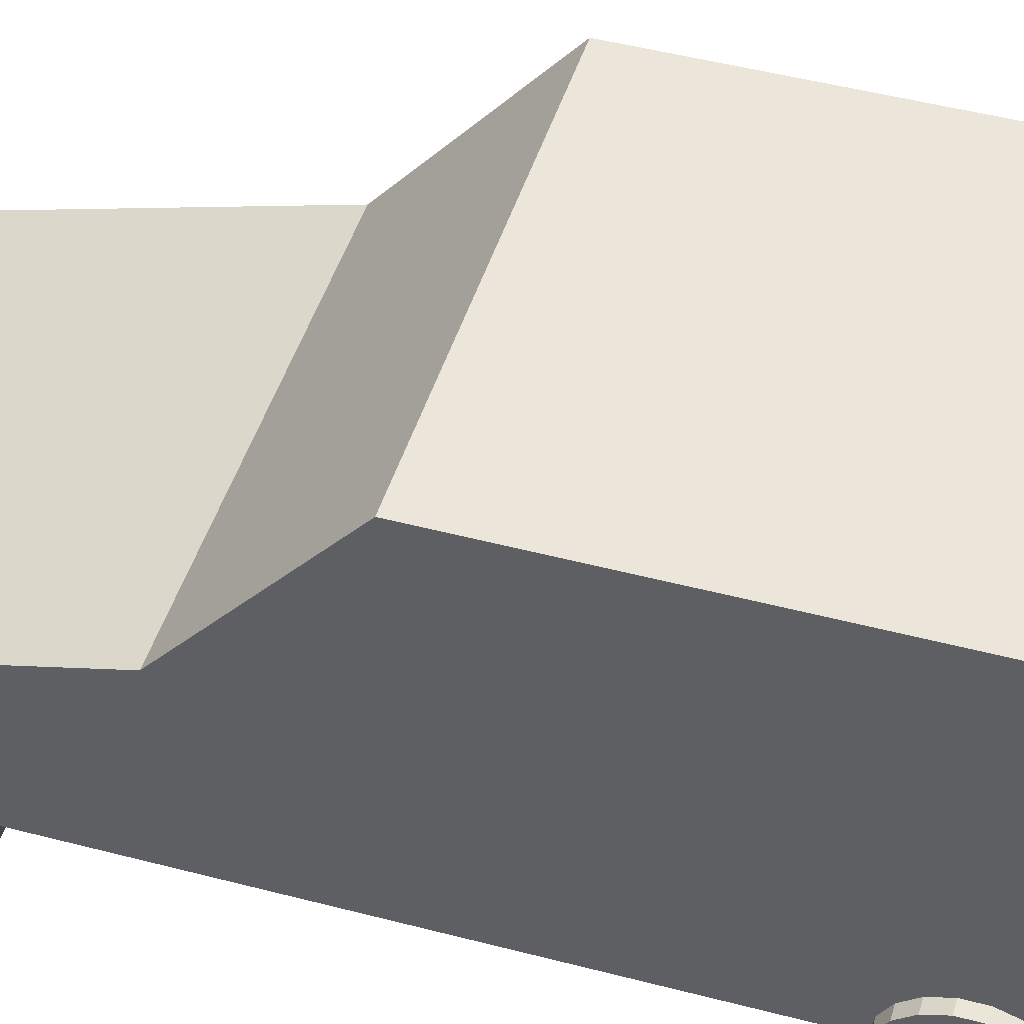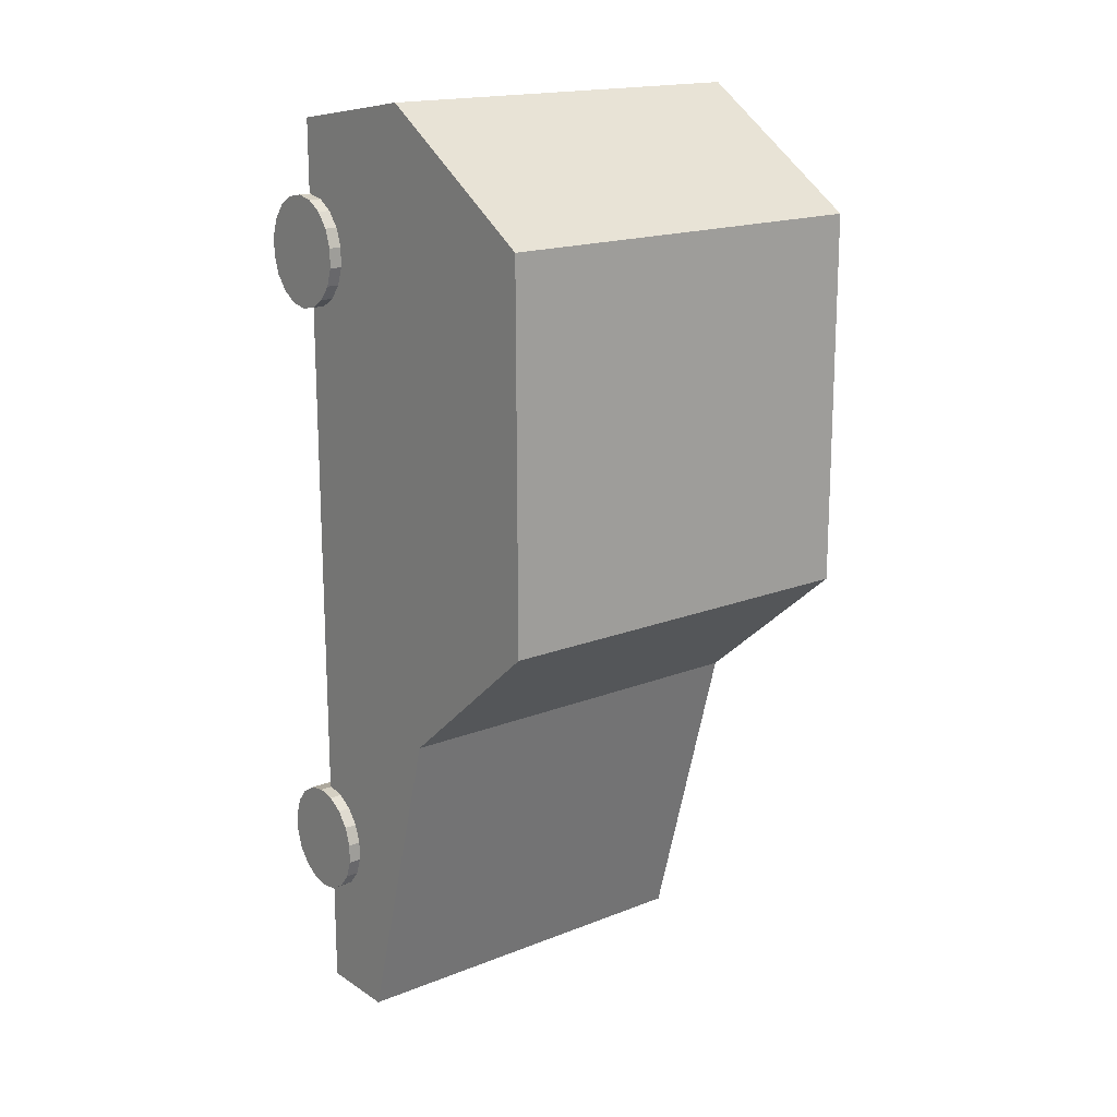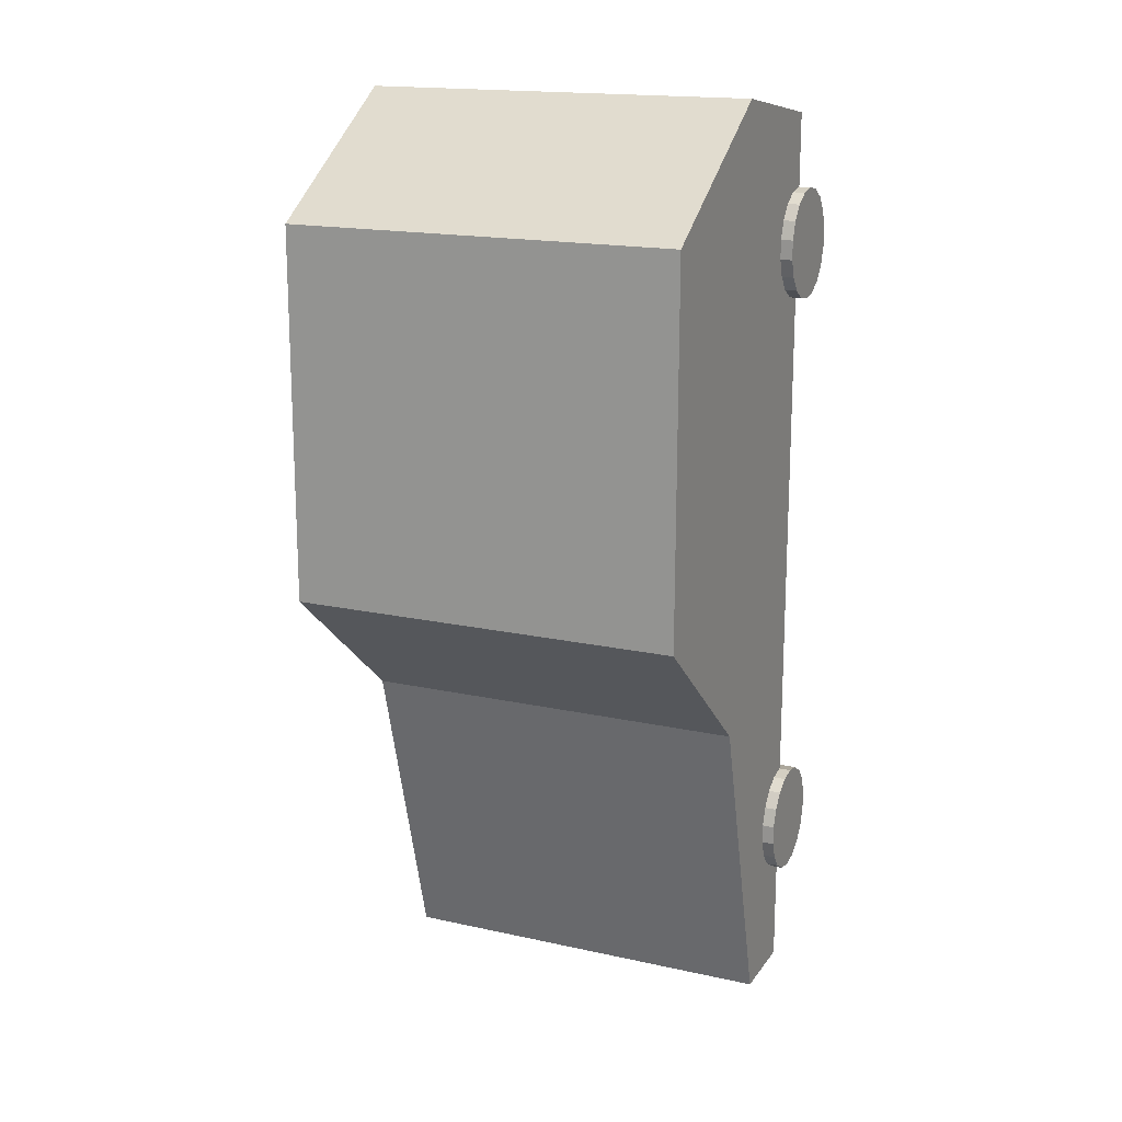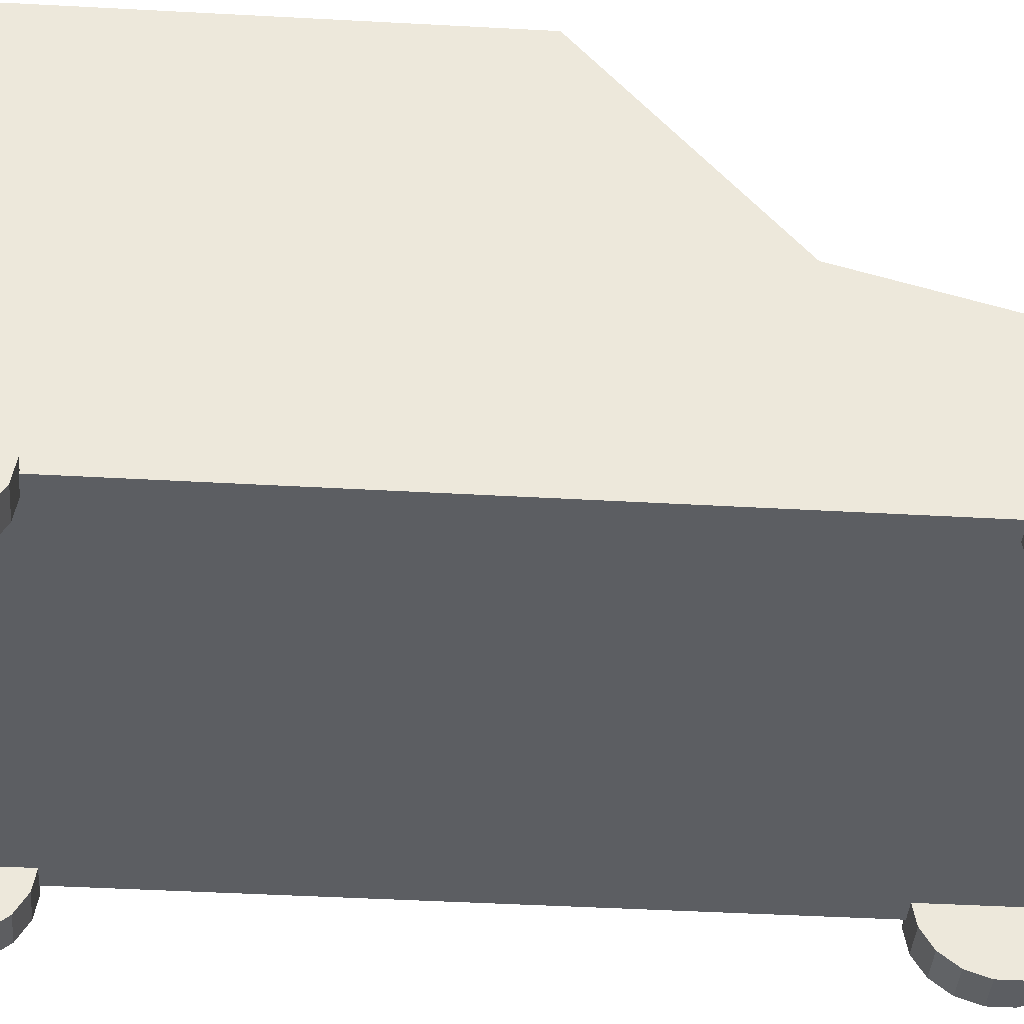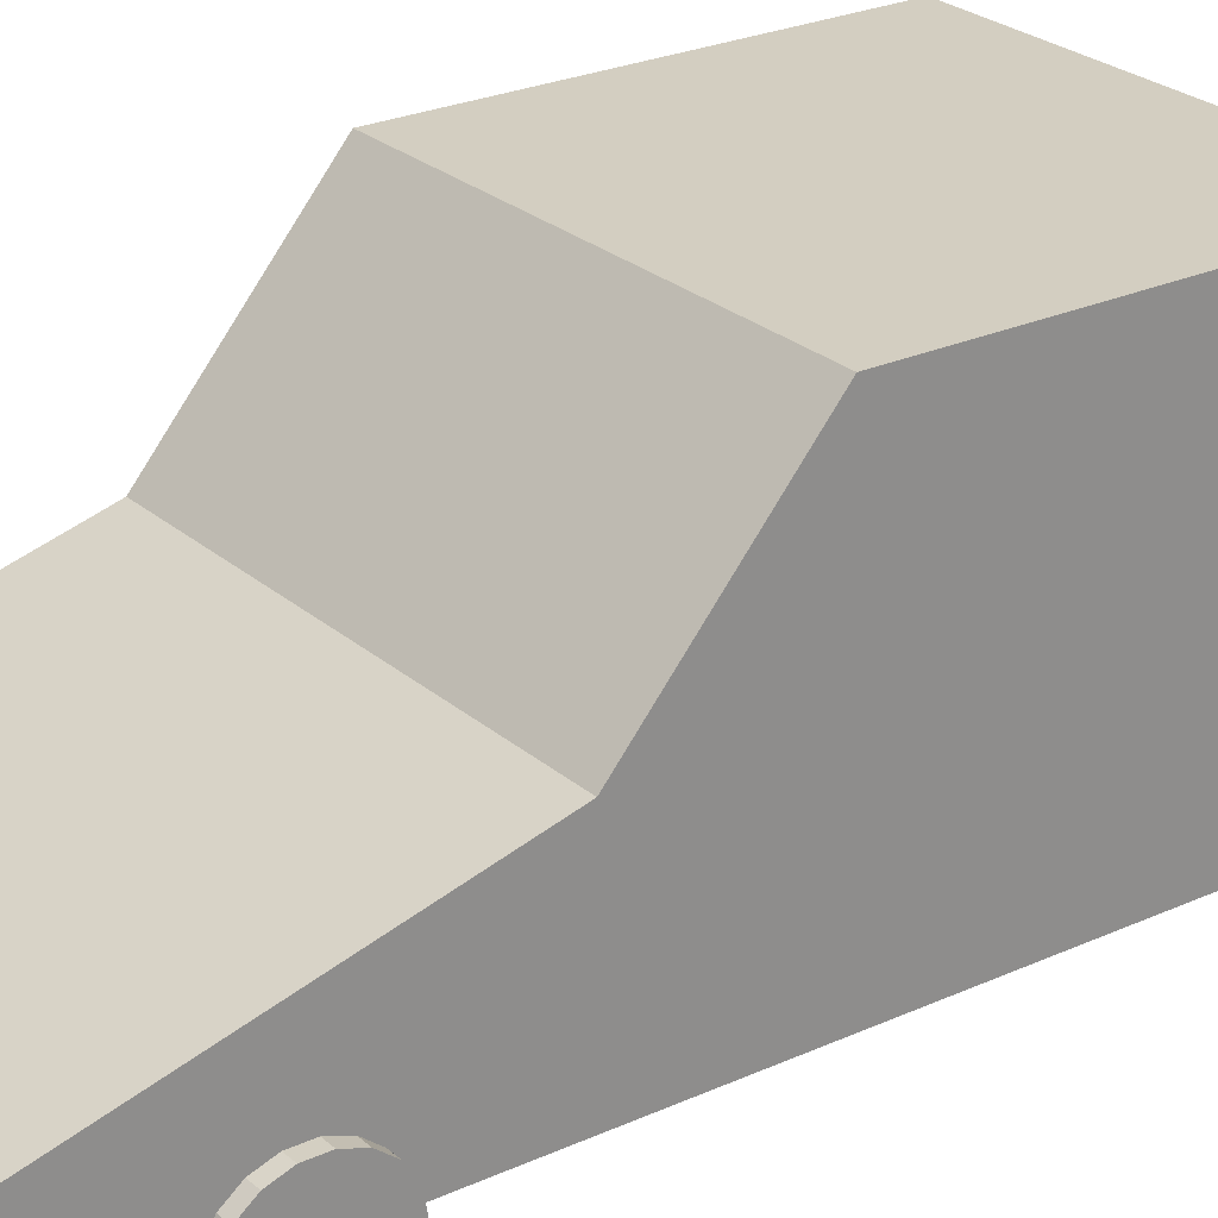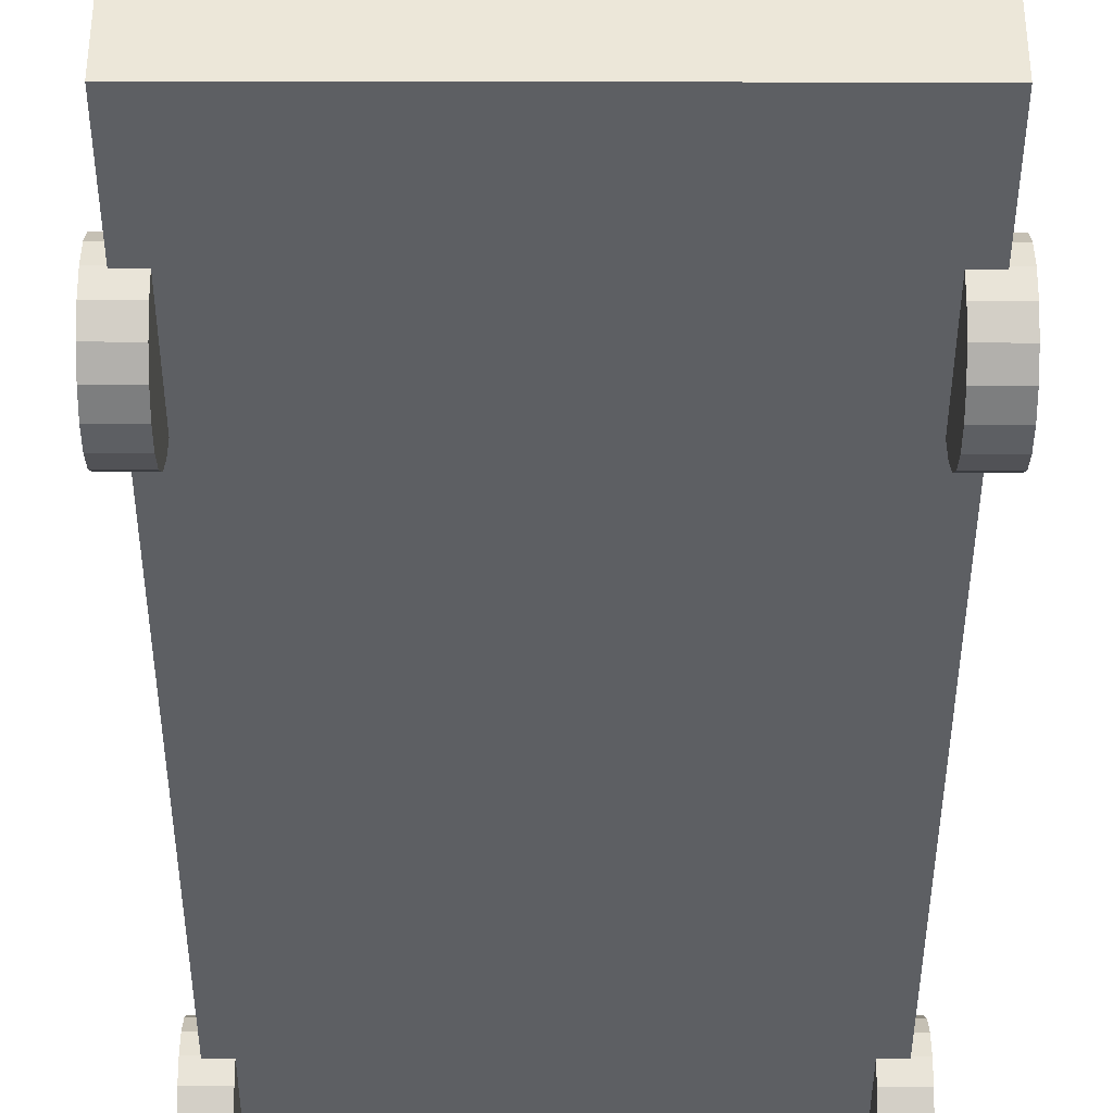
<metadata>
{"format":"obj","ext":"obj","renderer":"f3d","projection":"perspective","resolution":1024,"background":"white","views":[{"elev":46.5,"azim":-73.3,"up":"+Y"},{"elev":17.3,"azim":141.8,"up":"+Z"},{"elev":17.1,"azim":-156.1,"up":"+Z"},{"elev":-37.5,"azim":85.7,"up":"+Y"},{"elev":25.4,"azim":-126.3,"up":"+Y"},{"elev":-40.3,"azim":179.9,"up":"+Y"}]}
</metadata>
<code>
o CAR_01
v -0.1638 -0.1385 0.3725
v -0.1638 -0.01135 0.3925
v -0.1638 0.1374 0.2978
v 0.1638 -0.1385 0.3725
v 0.1638 -0.01135 0.3925
v 0.1638 0.1374 0.2978
v 0.1638 -0.1385 -0.01047
v 0.1638 -0.08617 -0.01047
v 0.1638 0.1385 -0.01047
v 0.1638 -0.1385 -0.1257
v 0.1638 -0.08617 -0.1257
v 0.1638 0.002918 -0.1257
v 0.1638 -0.1385 -0.3925
v 0.1638 -0.0848 -0.3925
v 0.1638 -0.07096 -0.3925
v -0.1638 -0.1385 -0.3925
v -0.1638 -0.0848 -0.3925
v -0.1638 -0.07096 -0.3925
v -0.1638 -0.1385 -0.1257
v -0.1638 -0.08617 -0.1257
v -0.1638 0.002918 -0.1257
v -0.1638 -0.1385 -0.01047
v -0.1638 -0.08617 -0.01047
v -0.1638 0.1385 -0.01047
v 0.1479 -0.1371 -0.2543
v 0.1741 -0.1371 -0.2543
v 0.1479 -0.1371 -0.3006
v 0.1741 -0.1371 -0.3006
v 0.1479 -0.1222 -0.2978
v 0.1741 -0.1222 -0.2978
v 0.1479 -0.109 -0.2898
v 0.1741 -0.109 -0.2898
v 0.1479 -0.09927 -0.2775
v 0.1741 -0.09927 -0.2775
v 0.1479 -0.09408 -0.2624
v 0.1741 -0.09408 -0.2624
v 0.1479 -0.09408 -0.2463
v 0.1741 -0.09408 -0.2463
v 0.1479 -0.09927 -0.2312
v 0.1741 -0.09927 -0.2312
v 0.1479 -0.109 -0.2189
v 0.1741 -0.109 -0.2189
v 0.1479 -0.1222 -0.2108
v 0.1741 -0.1222 -0.2108
v 0.1479 -0.1371 -0.2081
v 0.1741 -0.1371 -0.2081
v 0.1479 -0.1521 -0.2108
v 0.1741 -0.1521 -0.2108
v 0.1479 -0.1653 -0.2189
v 0.1741 -0.1653 -0.2189
v 0.1479 -0.175 -0.2312
v 0.1741 -0.175 -0.2312
v 0.1479 -0.1802 -0.2463
v 0.1741 -0.1802 -0.2463
v 0.1479 -0.1802 -0.2624
v 0.1741 -0.1802 -0.2624
v 0.1479 -0.175 -0.2775
v 0.1741 -0.175 -0.2775
v 0.1479 -0.1653 -0.2898
v 0.1741 -0.1653 -0.2898
v 0.1479 -0.1521 -0.2978
v 0.1741 -0.1521 -0.2978
v -0.174 -0.1371 -0.2543
v -0.1478 -0.1371 -0.2543
v -0.174 -0.1371 -0.3006
v -0.1478 -0.1371 -0.3006
v -0.174 -0.1222 -0.2978
v -0.1478 -0.1222 -0.2978
v -0.174 -0.109 -0.2898
v -0.1478 -0.109 -0.2898
v -0.174 -0.09927 -0.2775
v -0.1478 -0.09927 -0.2775
v -0.174 -0.09408 -0.2624
v -0.1478 -0.09408 -0.2624
v -0.174 -0.09408 -0.2463
v -0.1478 -0.09408 -0.2463
v -0.174 -0.09927 -0.2312
v -0.1478 -0.09927 -0.2312
v -0.174 -0.109 -0.2189
v -0.1478 -0.109 -0.2189
v -0.174 -0.1222 -0.2108
v -0.1478 -0.1222 -0.2108
v -0.174 -0.1371 -0.2081
v -0.1478 -0.1371 -0.2081
v -0.174 -0.1521 -0.2108
v -0.1478 -0.1521 -0.2108
v -0.174 -0.1653 -0.2189
v -0.1478 -0.1653 -0.2189
v -0.174 -0.175 -0.2312
v -0.1478 -0.175 -0.2312
v -0.174 -0.1802 -0.2463
v -0.1478 -0.1802 -0.2463
v -0.174 -0.1802 -0.2624
v -0.1478 -0.1802 -0.2624
v -0.174 -0.175 -0.2775
v -0.1478 -0.175 -0.2775
v -0.174 -0.1653 -0.2898
v -0.1478 -0.1653 -0.2898
v -0.174 -0.1521 -0.2978
v -0.1478 -0.1521 -0.2978
v 0.1479 -0.1371 0.2658
v 0.1741 -0.1371 0.2658
v 0.1479 -0.1371 0.2195
v 0.1741 -0.1371 0.2195
v 0.1479 -0.1222 0.2223
v 0.1741 -0.1222 0.2223
v 0.1479 -0.109 0.2304
v 0.1741 -0.109 0.2304
v 0.1479 -0.09927 0.2427
v 0.1741 -0.09927 0.2427
v 0.1479 -0.09408 0.2578
v 0.1741 -0.09408 0.2578
v 0.1479 -0.09408 0.2738
v 0.1741 -0.09408 0.2738
v 0.1479 -0.09927 0.2889
v 0.1741 -0.09927 0.2889
v 0.1479 -0.109 0.3013
v 0.1741 -0.109 0.3013
v 0.1479 -0.1222 0.3093
v 0.1741 -0.1222 0.3093
v 0.1479 -0.1371 0.3121
v 0.1741 -0.1371 0.3121
v 0.1479 -0.1521 0.3093
v 0.1741 -0.1521 0.3093
v 0.1479 -0.1653 0.3013
v 0.1741 -0.1653 0.3013
v 0.1479 -0.175 0.2889
v 0.1741 -0.175 0.2889
v 0.1479 -0.1802 0.2738
v 0.1741 -0.1802 0.2738
v 0.1479 -0.1802 0.2578
v 0.1741 -0.1802 0.2578
v 0.1479 -0.175 0.2427
v 0.1741 -0.175 0.2427
v 0.1479 -0.1653 0.2304
v 0.1741 -0.1653 0.2304
v 0.1479 -0.1521 0.2223
v 0.1741 -0.1521 0.2223
v -0.174 -0.1371 0.2658
v -0.1478 -0.1371 0.2658
v -0.174 -0.1371 0.2195
v -0.1478 -0.1371 0.2195
v -0.174 -0.1222 0.2223
v -0.1478 -0.1222 0.2223
v -0.174 -0.109 0.2304
v -0.1478 -0.109 0.2304
v -0.174 -0.09927 0.2427
v -0.1478 -0.09927 0.2427
v -0.174 -0.09408 0.2578
v -0.1478 -0.09408 0.2578
v -0.174 -0.09408 0.2738
v -0.1478 -0.09408 0.2738
v -0.174 -0.09927 0.2889
v -0.1478 -0.09927 0.2889
v -0.174 -0.109 0.3013
v -0.1478 -0.109 0.3013
v -0.174 -0.1222 0.3093
v -0.1478 -0.1222 0.3093
v -0.174 -0.1371 0.3121
v -0.1478 -0.1371 0.3121
v -0.174 -0.1521 0.3093
v -0.1478 -0.1521 0.3093
v -0.174 -0.1653 0.3013
v -0.1478 -0.1653 0.3013
v -0.174 -0.175 0.2889
v -0.1478 -0.175 0.2889
v -0.174 -0.1802 0.2738
v -0.1478 -0.1802 0.2738
v -0.174 -0.1802 0.2578
v -0.1478 -0.1802 0.2578
v -0.174 -0.175 0.2427
v -0.1478 -0.175 0.2427
v -0.174 -0.1653 0.2304
v -0.1478 -0.1653 0.2304
v -0.174 -0.1521 0.2223
v -0.1478 -0.1521 0.2223
f 5 2 1
f 6 3 2
f 8 5 4
f 11 8 7
f 14 11 10
f 9 6 5
f 12 9 8
f 15 12 11
f 17 14 13
f 18 15 14
f 20 17 16
f 23 20 19
f 2 23 22
f 21 18 17
f 24 21 20
f 3 24 23
f 9 24 3
f 12 21 24
f 15 18 21
f 10 19 16
f 7 22 19
f 4 1 22
f 29 27 25
f 30 28 27
f 30 26 28
f 31 29 25
f 32 30 29
f 32 26 30
f 33 31 25
f 34 32 31
f 34 26 32
f 35 33 25
f 36 34 33
f 36 26 34
f 37 35 25
f 38 36 35
f 38 26 36
f 39 37 25
f 40 38 37
f 40 26 38
f 41 39 25
f 42 40 39
f 42 26 40
f 43 41 25
f 44 42 41
f 44 26 42
f 45 43 25
f 46 44 43
f 46 26 44
f 47 45 25
f 48 46 45
f 48 26 46
f 49 47 25
f 50 48 47
f 50 26 48
f 51 49 25
f 52 50 49
f 52 26 50
f 53 51 25
f 54 52 51
f 54 26 52
f 55 53 25
f 56 54 53
f 56 26 54
f 57 55 25
f 58 56 55
f 58 26 56
f 59 57 25
f 60 58 57
f 60 26 58
f 61 59 25
f 62 60 59
f 62 26 60
f 27 61 25
f 28 62 61
f 28 26 62
f 67 65 63
f 68 66 65
f 68 64 66
f 69 67 63
f 70 68 67
f 70 64 68
f 71 69 63
f 72 70 69
f 72 64 70
f 73 71 63
f 74 72 71
f 74 64 72
f 75 73 63
f 76 74 73
f 76 64 74
f 77 75 63
f 78 76 75
f 78 64 76
f 79 77 63
f 80 78 77
f 80 64 78
f 81 79 63
f 82 80 79
f 82 64 80
f 83 81 63
f 84 82 81
f 84 64 82
f 85 83 63
f 86 84 83
f 86 64 84
f 87 85 63
f 88 86 85
f 88 64 86
f 89 87 63
f 90 88 87
f 90 64 88
f 91 89 63
f 92 90 89
f 92 64 90
f 93 91 63
f 94 92 91
f 94 64 92
f 95 93 63
f 96 94 93
f 96 64 94
f 97 95 63
f 98 96 95
f 98 64 96
f 99 97 63
f 100 98 97
f 100 64 98
f 65 99 63
f 66 100 99
f 66 64 100
f 105 103 101
f 106 104 103
f 106 102 104
f 107 105 101
f 108 106 105
f 108 102 106
f 109 107 101
f 110 108 107
f 110 102 108
f 111 109 101
f 112 110 109
f 112 102 110
f 113 111 101
f 114 112 111
f 114 102 112
f 115 113 101
f 116 114 113
f 116 102 114
f 117 115 101
f 118 116 115
f 118 102 116
f 119 117 101
f 120 118 117
f 120 102 118
f 121 119 101
f 122 120 119
f 122 102 120
f 123 121 101
f 124 122 121
f 124 102 122
f 125 123 101
f 126 124 123
f 126 102 124
f 127 125 101
f 128 126 125
f 128 102 126
f 129 127 101
f 130 128 127
f 130 102 128
f 131 129 101
f 132 130 129
f 132 102 130
f 133 131 101
f 134 132 131
f 134 102 132
f 135 133 101
f 136 134 133
f 136 102 134
f 137 135 101
f 138 136 135
f 138 102 136
f 103 137 101
f 104 138 137
f 104 102 138
f 143 141 139
f 144 142 141
f 144 140 142
f 145 143 139
f 146 144 143
f 146 140 144
f 147 145 139
f 148 146 145
f 148 140 146
f 149 147 139
f 150 148 147
f 150 140 148
f 151 149 139
f 152 150 149
f 152 140 150
f 153 151 139
f 154 152 151
f 154 140 152
f 155 153 139
f 156 154 153
f 156 140 154
f 157 155 139
f 158 156 155
f 158 140 156
f 159 157 139
f 160 158 157
f 160 140 158
f 161 159 139
f 162 160 159
f 162 140 160
f 163 161 139
f 164 162 161
f 164 140 162
f 165 163 139
f 166 164 163
f 166 140 164
f 167 165 139
f 168 166 165
f 168 140 166
f 169 167 139
f 170 168 167
f 170 140 168
f 171 169 139
f 172 170 169
f 172 140 170
f 173 171 139
f 174 172 171
f 174 140 172
f 175 173 139
f 176 174 173
f 176 140 174
f 141 175 139
f 142 176 175
f 142 140 176
f 4 5 1
f 5 6 2
f 7 8 4
f 10 11 7
f 13 14 10
f 8 9 5
f 11 12 8
f 14 15 11
f 16 17 13
f 17 18 14
f 19 20 16
f 22 23 19
f 1 2 22
f 20 21 17
f 23 24 20
f 2 3 23
f 6 9 3
f 9 12 24
f 12 15 21
f 13 10 16
f 10 7 19
f 7 4 22
f 29 30 27
f 31 32 29
f 33 34 31
f 35 36 33
f 37 38 35
f 39 40 37
f 41 42 39
f 43 44 41
f 45 46 43
f 47 48 45
f 49 50 47
f 51 52 49
f 53 54 51
f 55 56 53
f 57 58 55
f 59 60 57
f 61 62 59
f 27 28 61
f 67 68 65
f 69 70 67
f 71 72 69
f 73 74 71
f 75 76 73
f 77 78 75
f 79 80 77
f 81 82 79
f 83 84 81
f 85 86 83
f 87 88 85
f 89 90 87
f 91 92 89
f 93 94 91
f 95 96 93
f 97 98 95
f 99 100 97
f 65 66 99
f 105 106 103
f 107 108 105
f 109 110 107
f 111 112 109
f 113 114 111
f 115 116 113
f 117 118 115
f 119 120 117
f 121 122 119
f 123 124 121
f 125 126 123
f 127 128 125
f 129 130 127
f 131 132 129
f 133 134 131
f 135 136 133
f 137 138 135
f 103 104 137
f 143 144 141
f 145 146 143
f 147 148 145
f 149 150 147
f 151 152 149
f 153 154 151
f 155 156 153
f 157 158 155
f 159 160 157
f 161 162 159
f 163 164 161
f 165 166 163
f 167 168 165
f 169 170 167
f 171 172 169
f 173 174 171
f 175 176 173
f 141 142 175

</code>
